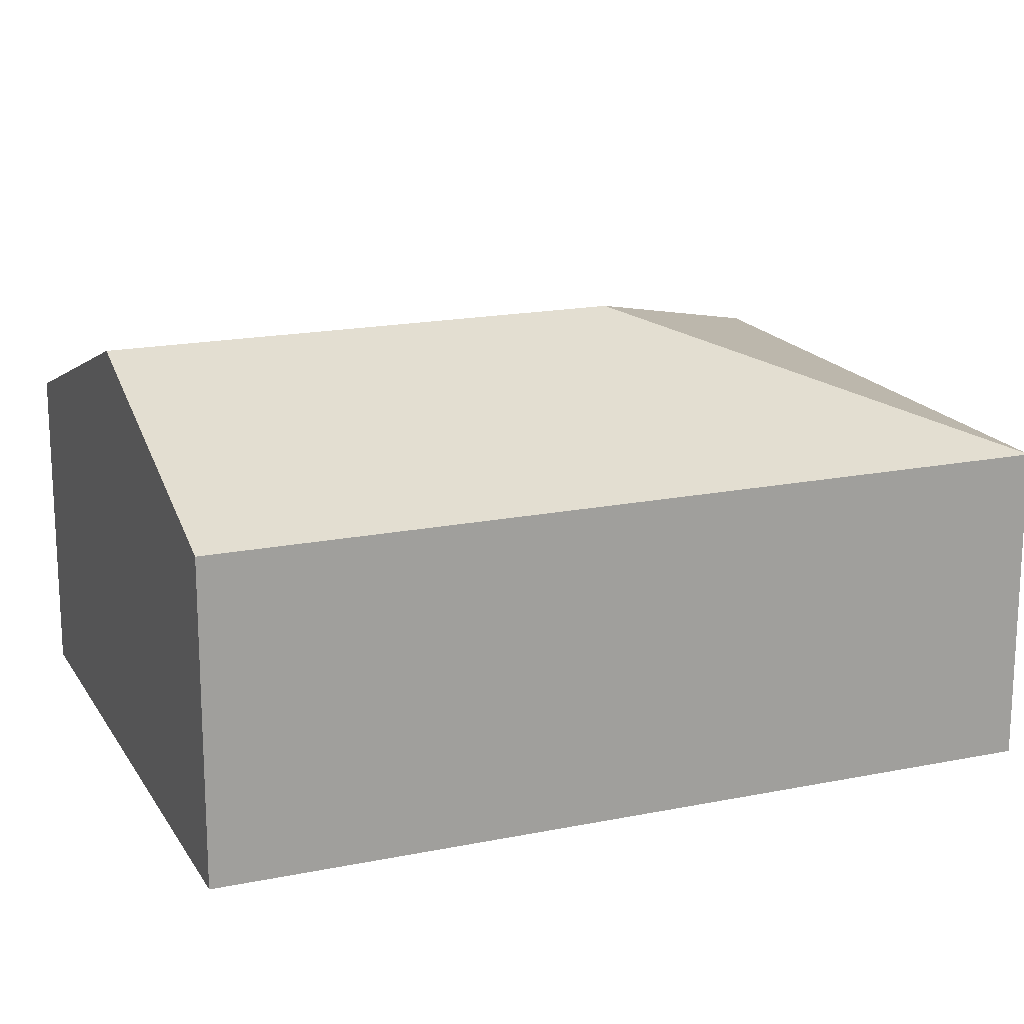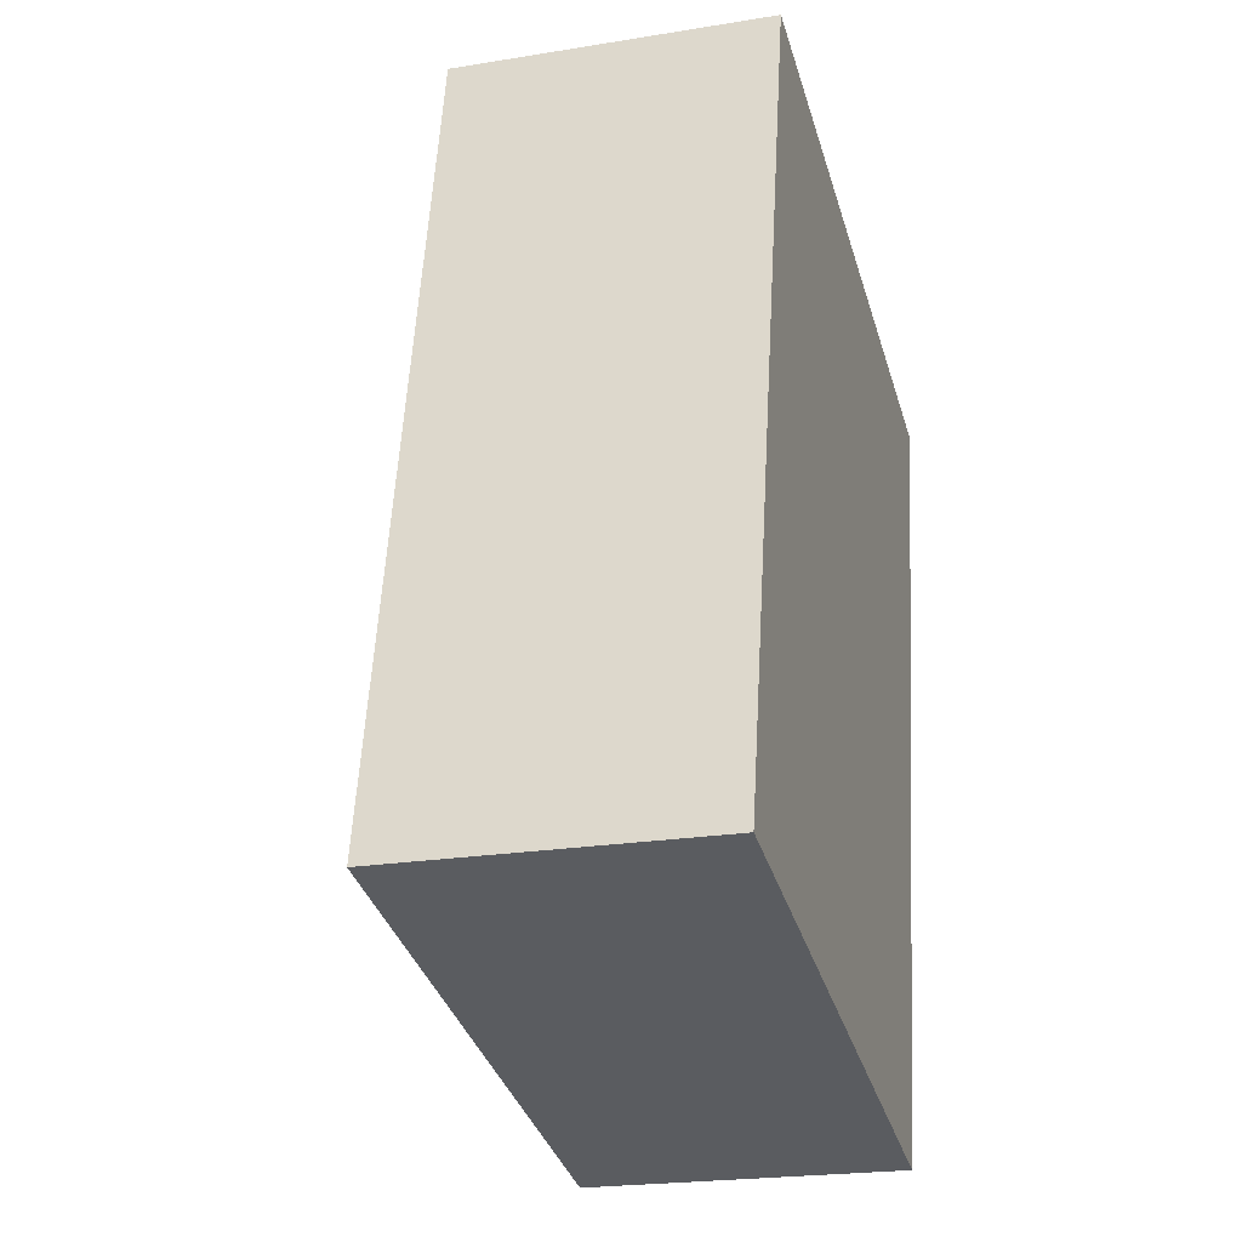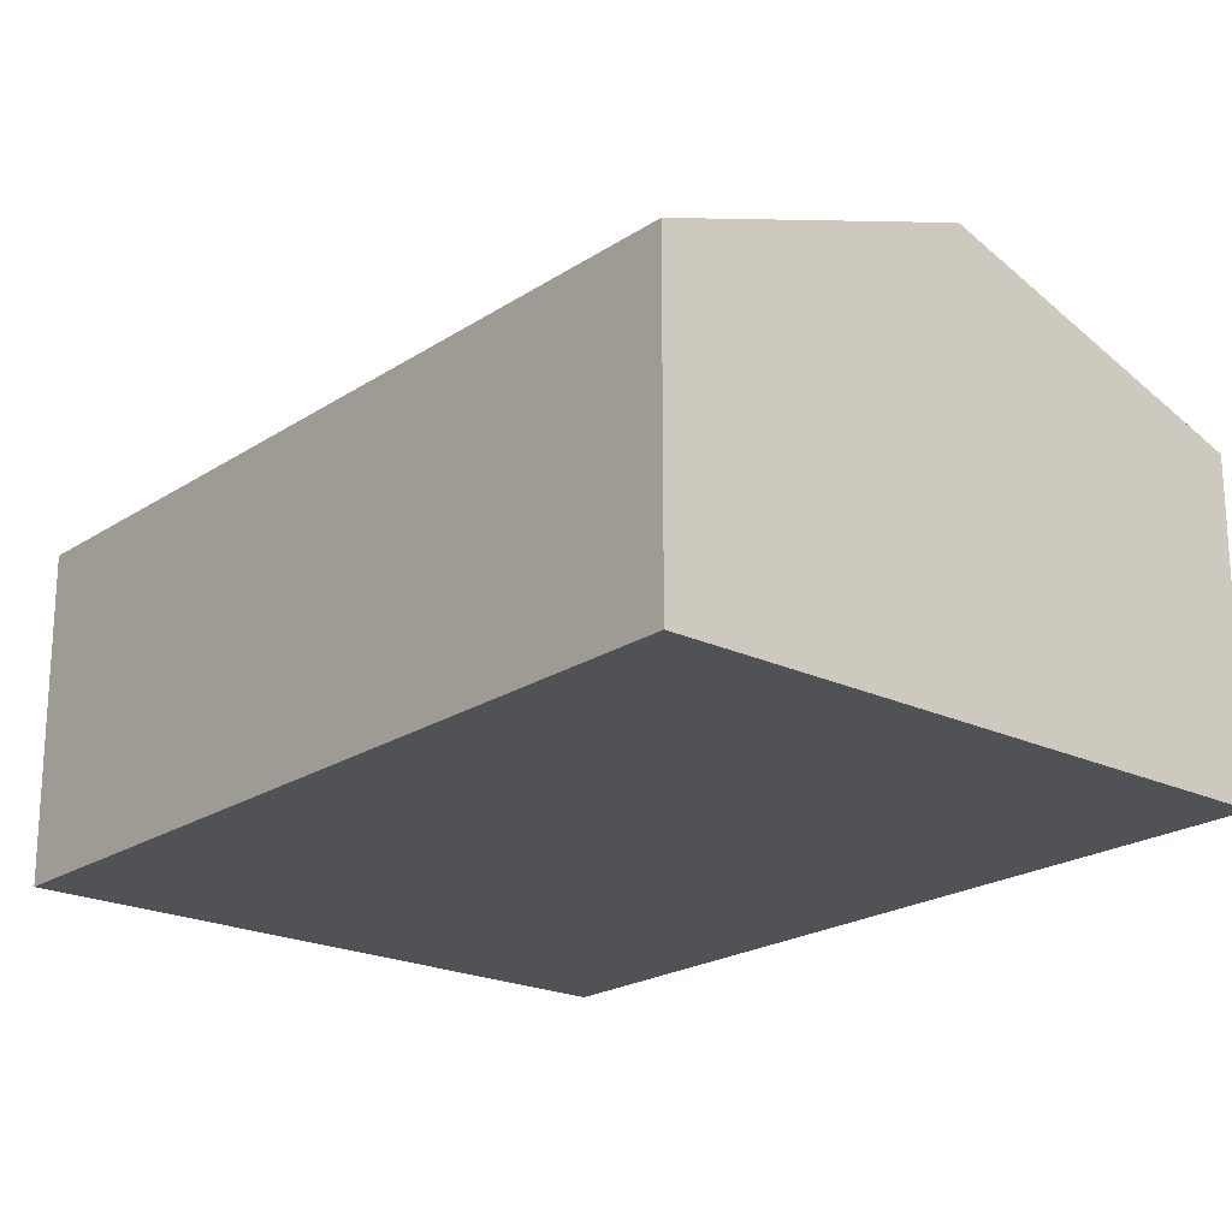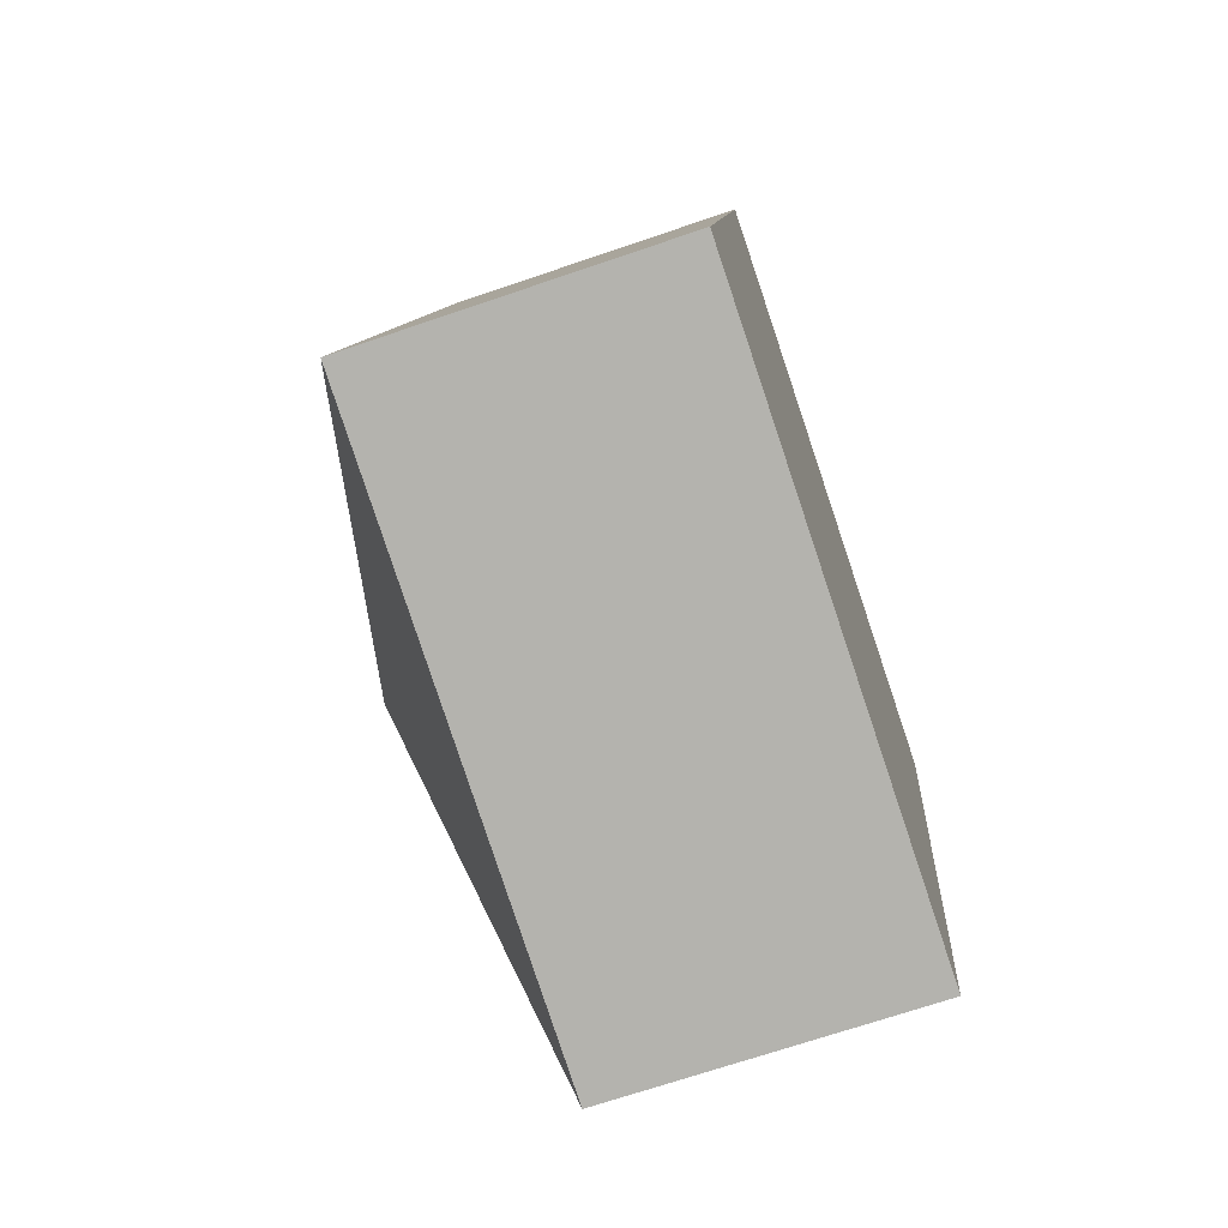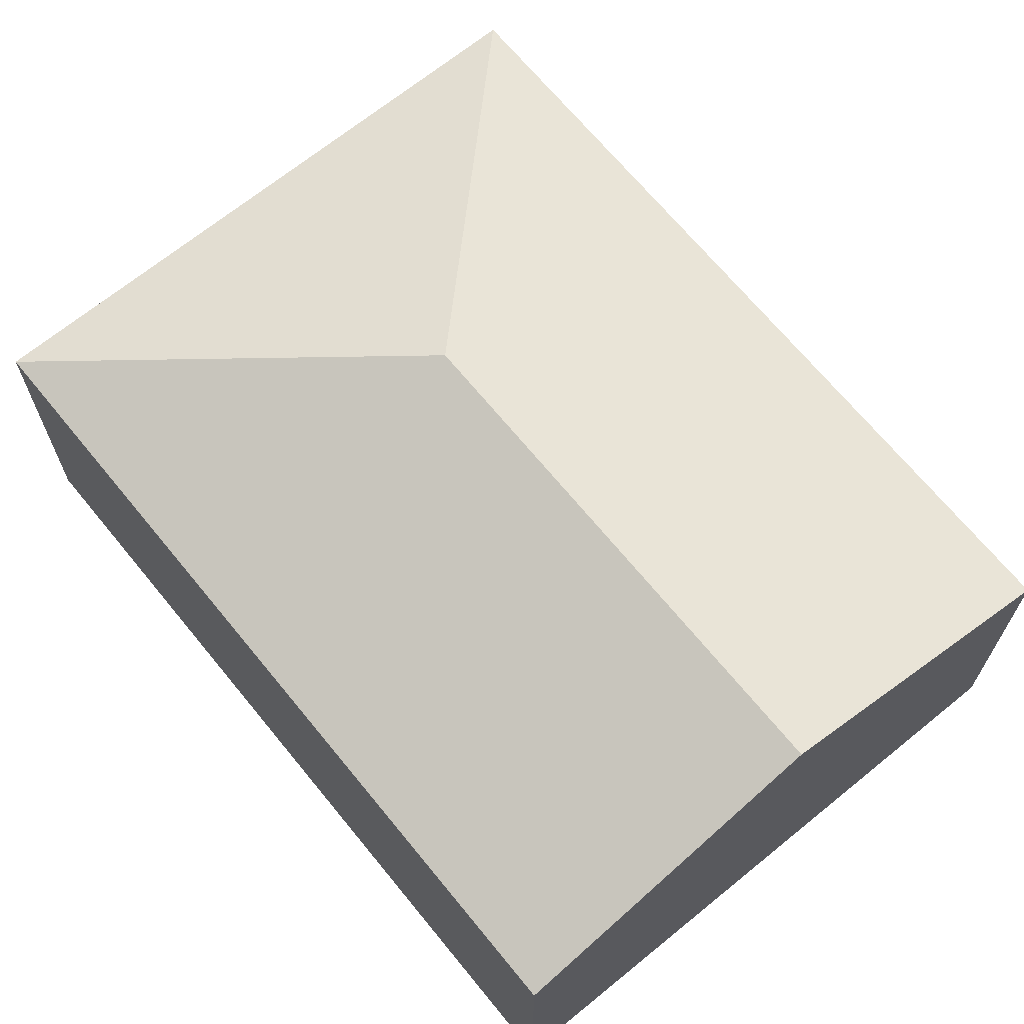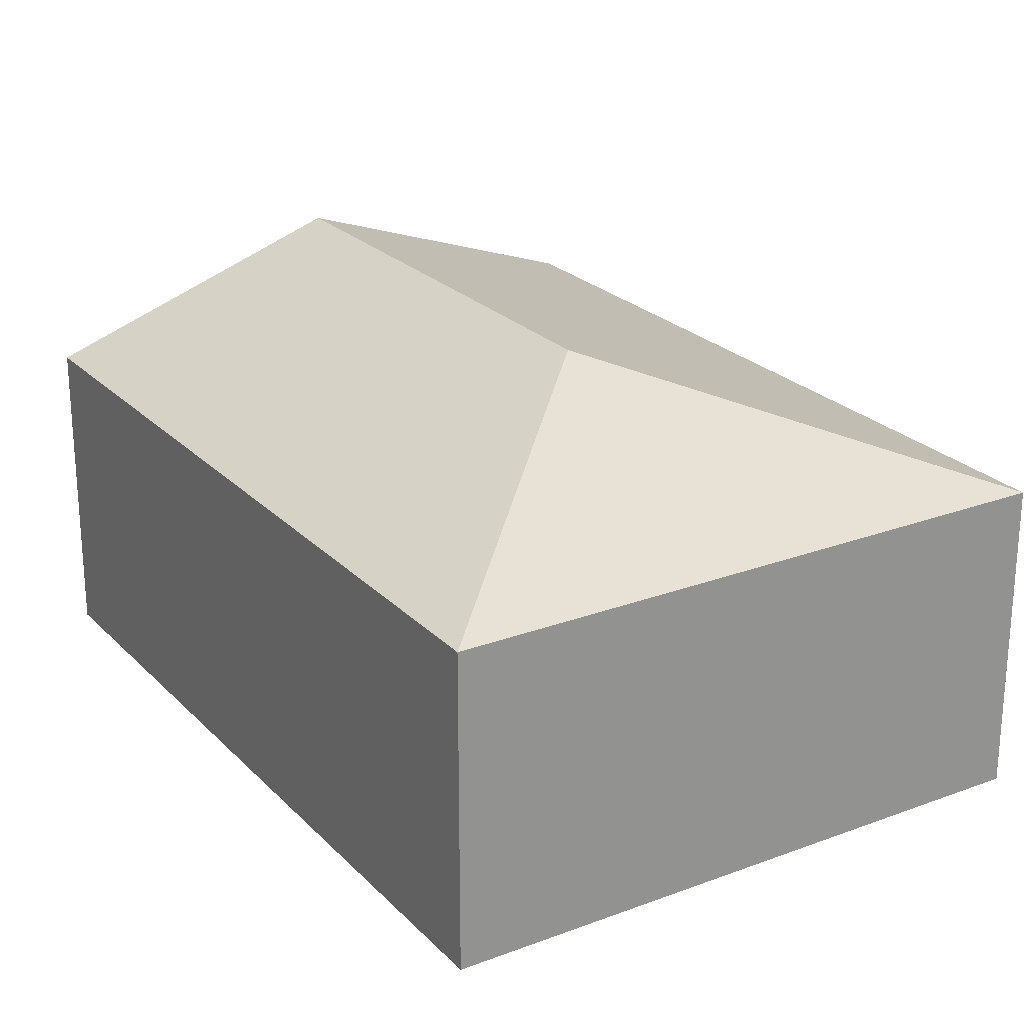
<metadata>
{"format":"obj","ext":"obj","renderer":"f3d","projection":"perspective","resolution":1024,"background":"white","views":[{"elev":17.7,"azim":80.0,"up":"+Y"},{"elev":-22.3,"azim":-74.2,"up":"+Z"},{"elev":-21.1,"azim":-28.7,"up":"+Y"},{"elev":-69.4,"azim":-71.1,"up":"+Z"},{"elev":68.1,"azim":-27.4,"up":"+Y"},{"elev":23.8,"azim":159.8,"up":"+Y"}]}
</metadata>
<code>
v  5.182 2.641 -1.087
v  4.033 3.553 6.333
v  6.624 2.641 5.79
v  3.134 3.553 2.047
v  0 2.641 1.617e-16
v  1.442 2.641 6.877
v  0 0 0
v  1.442 -4.211e-16 6.877
v  4.033 -3.878e-16 6.333
v  6.624 -3.545e-16 5.79
v  5.182 6.656e-17 -1.087
g defaultobject
f 1 2 3
f 2 1 4
f 2 5 6
f 5 2 4
f 4 1 5
f 7 6 5
f 6 7 8
f 8 2 6
f 2 8 3
f 3 8 9
f 3 9 10
f 10 1 3
f 1 10 11
f 11 5 1
f 5 11 7
f 11 8 7
f 8 11 9
f 9 11 10

</code>
